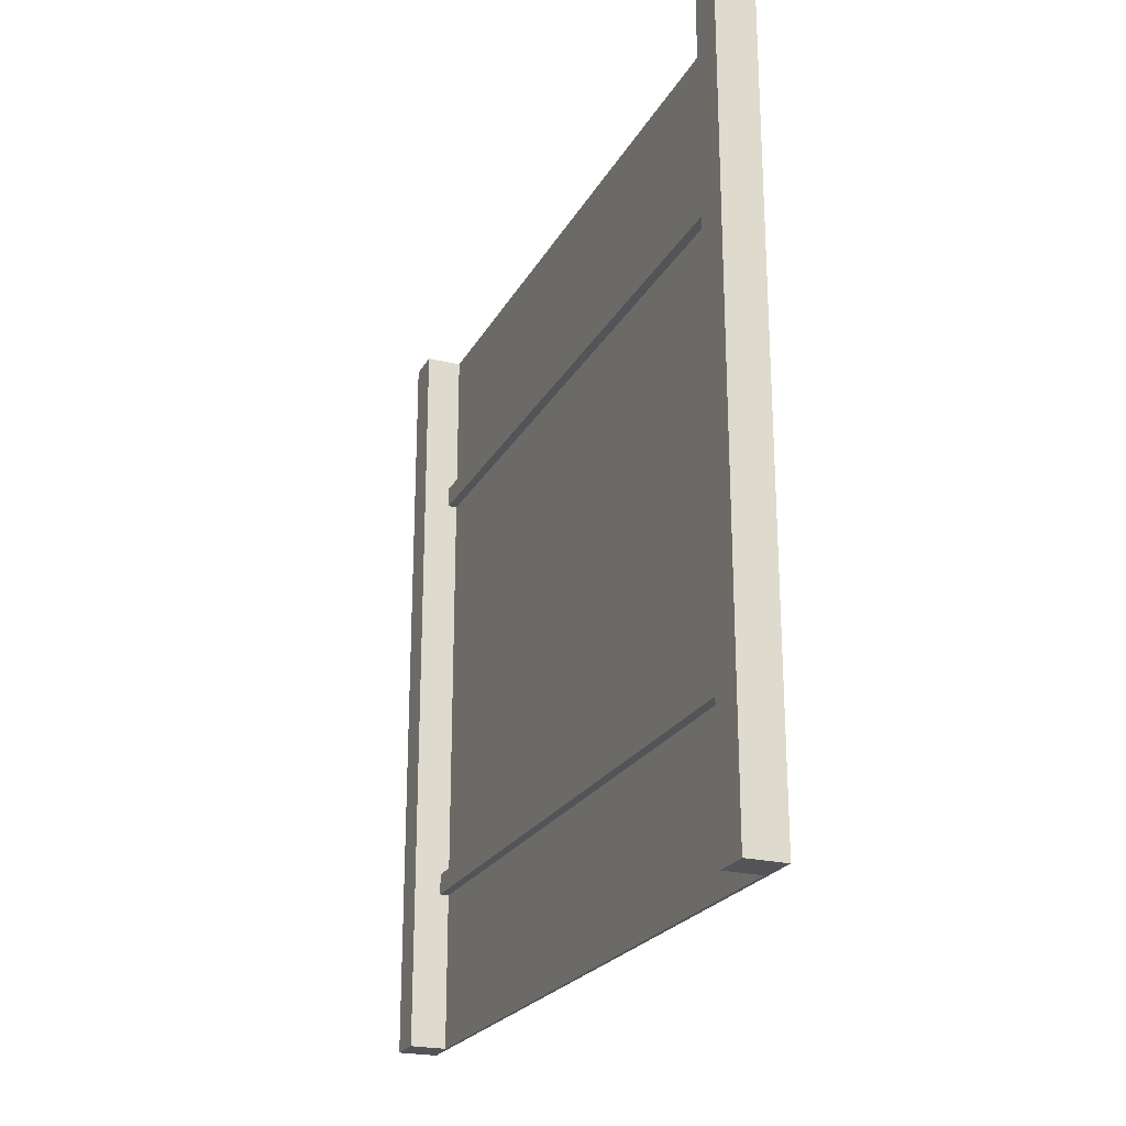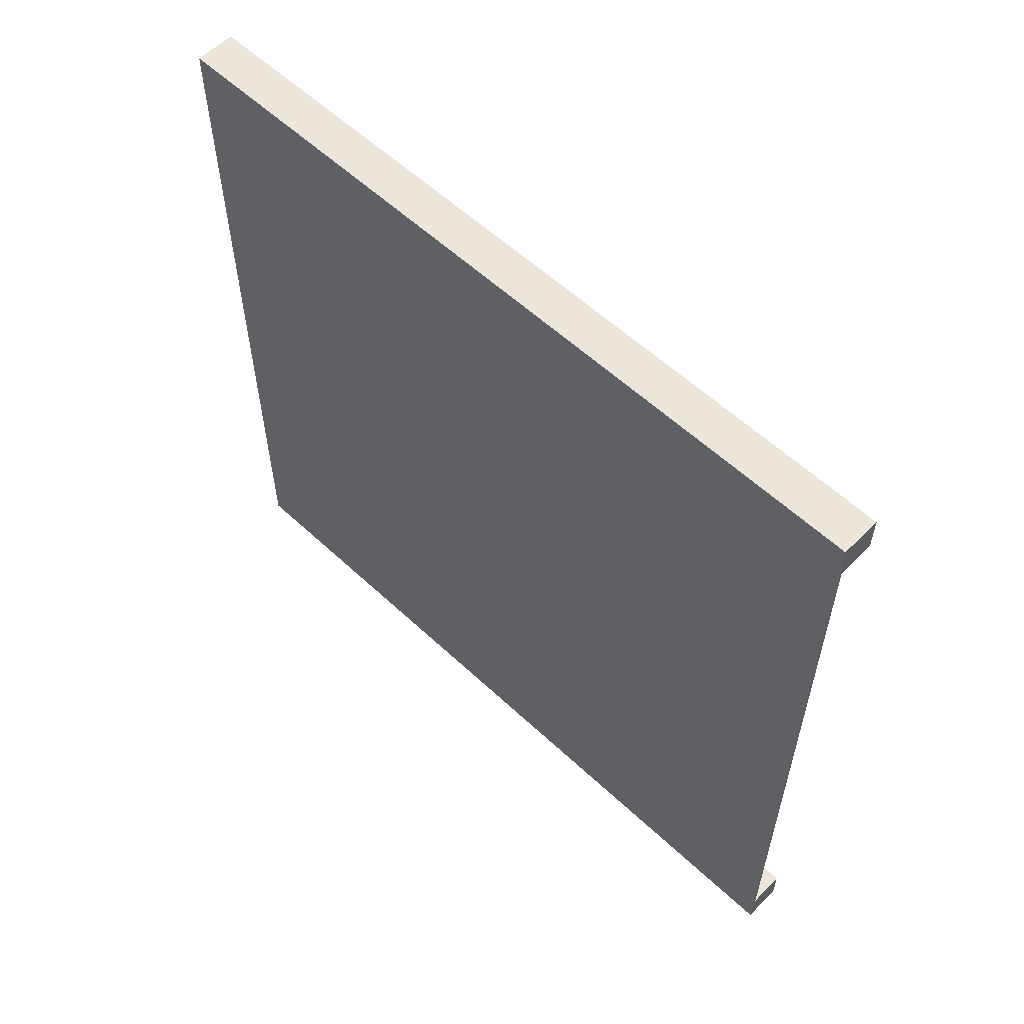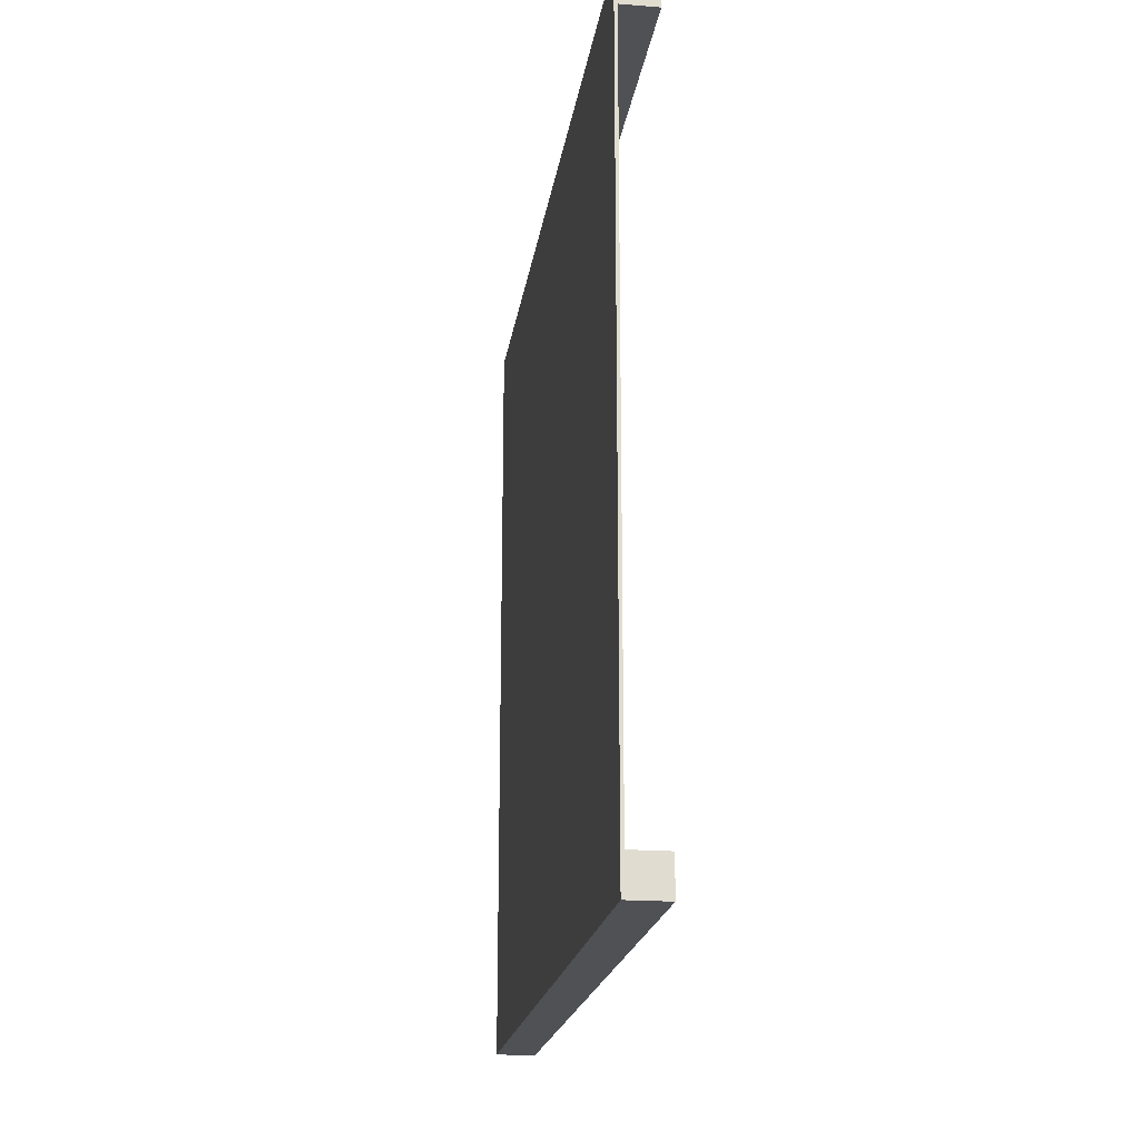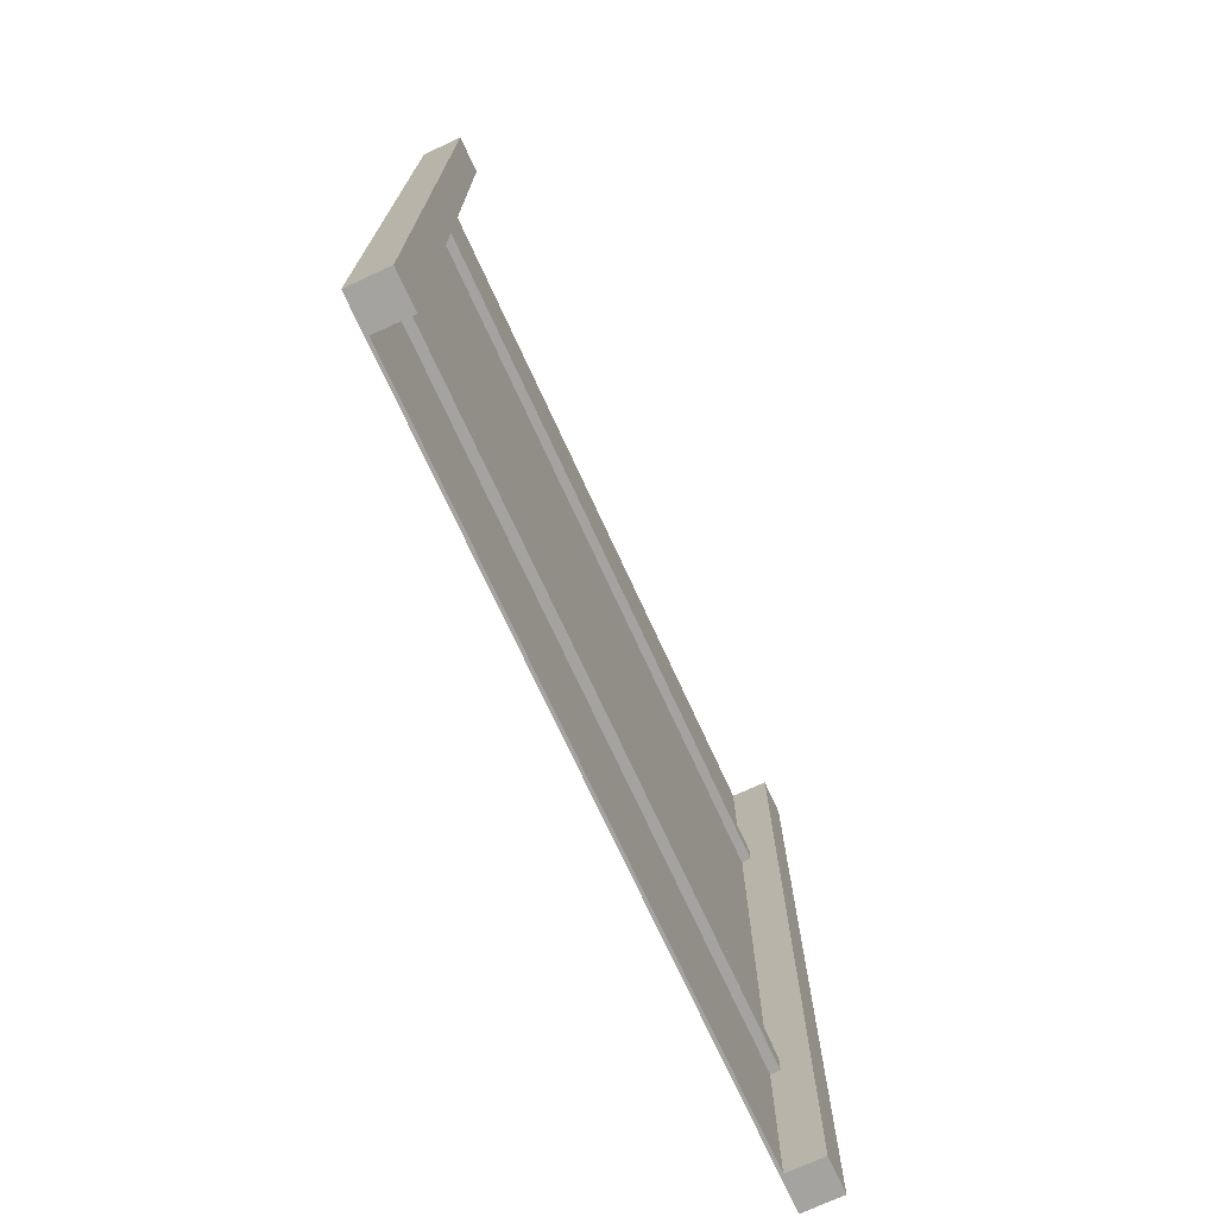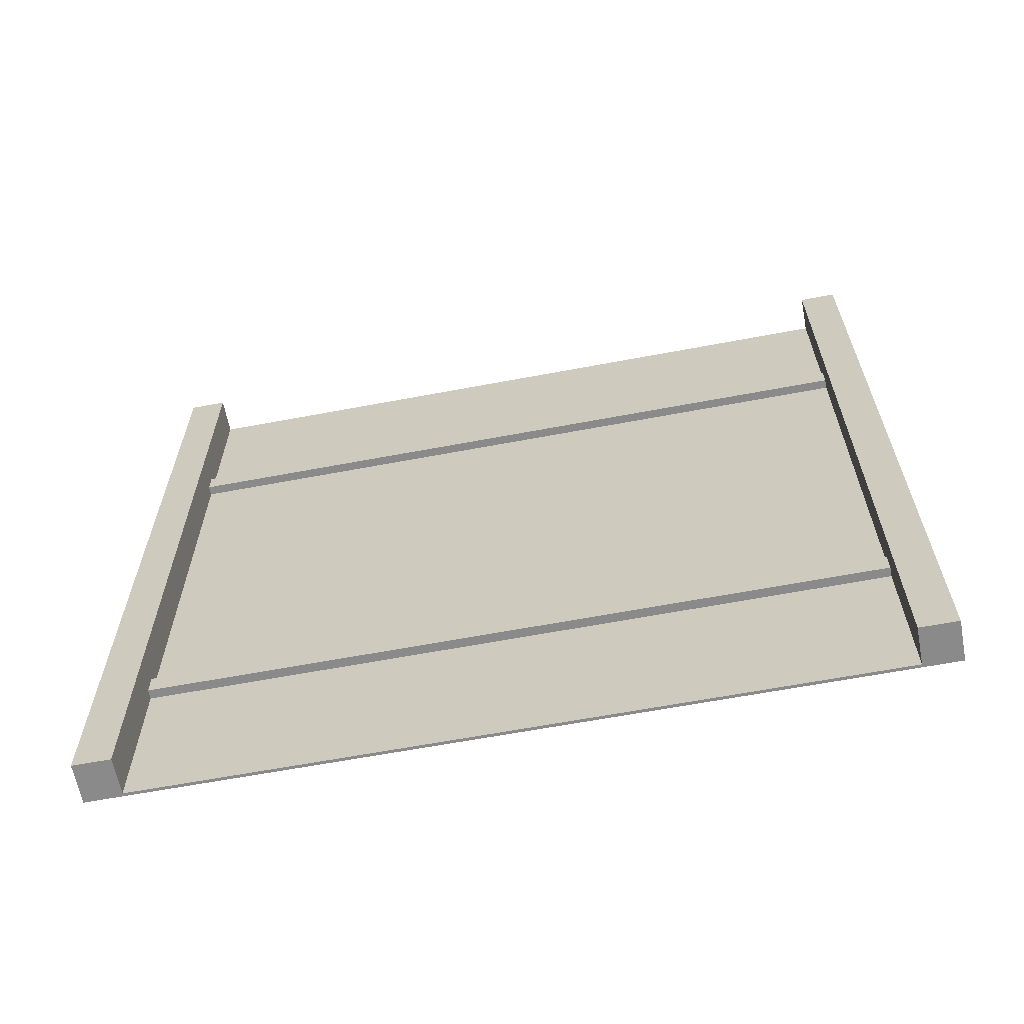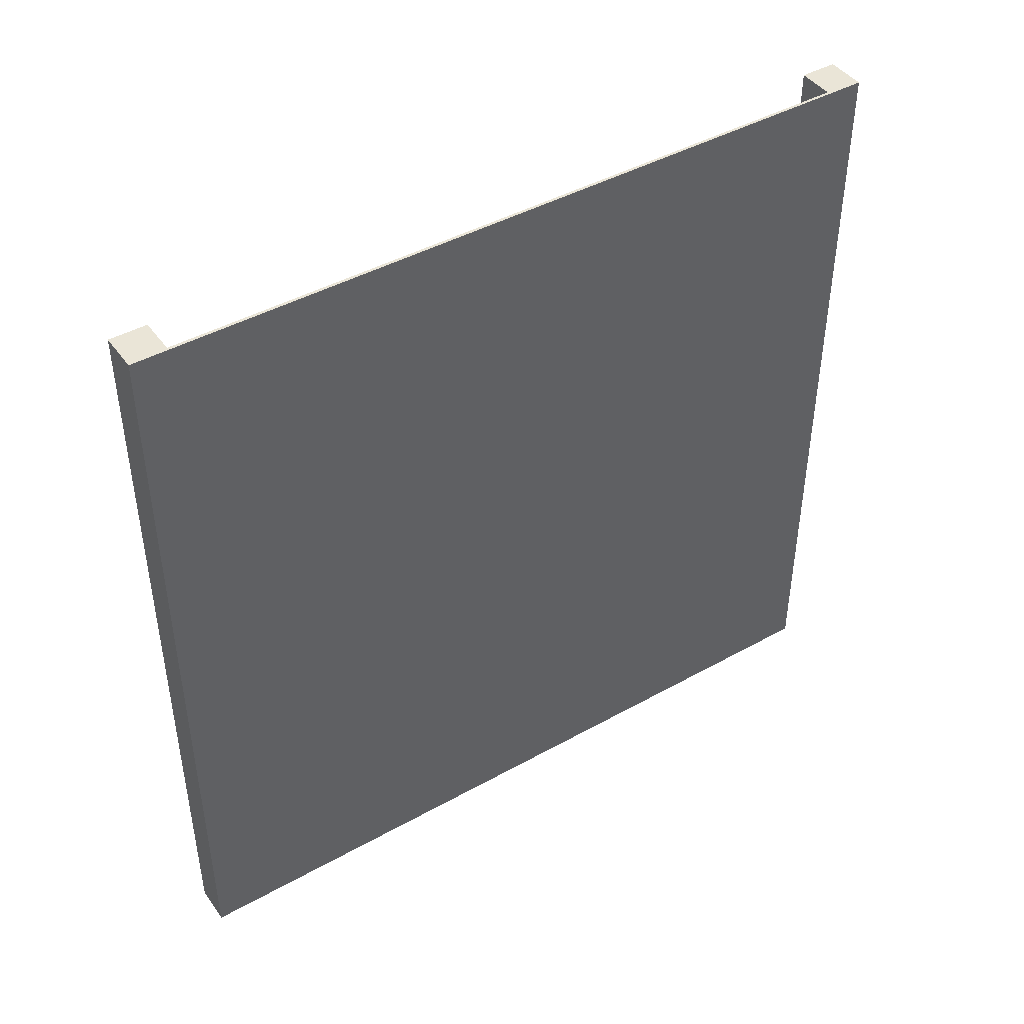
<metadata>
{"format":"obj","ext":"obj","renderer":"f3d","projection":"perspective","resolution":1024,"background":"white","views":[{"elev":-23.2,"azim":157.7,"up":"+Y"},{"elev":57.6,"azim":-45.9,"up":"+Z"},{"elev":-19.9,"azim":-8.2,"up":"+Z"},{"elev":-72.9,"azim":24.7,"up":"+Y"},{"elev":-63.4,"azim":100.8,"up":"+Y"},{"elev":44.0,"azim":-123.2,"up":"+Y"}]}
</metadata>
<code>
o
v -49.9 25.7 25.6
v -49.9 25.7 26.8
v -49.9 25.7 50
v -49.9 25.7 51.2
v -49.9 51.3 25.6
v -49.9 51.3 26.8
v -49.9 51.3 50
v -49.9 51.3 51.2
v -50.8 30.9 26.8
v -50.8 30.9 50
v -50.8 31.6 26.8
v -50.8 31.6 50
v -50.8 45.4 26.8
v -50.8 45.4 50
v -50.8 46.1 26.8
v -50.8 46.1 50
v -51.1 25.7 26.8
v -51.1 25.7 50
v -51.1 30.9 26.8
v -51.1 30.9 50
v -51.1 31.6 26.8
v -51.1 31.6 50
v -51.1 45.4 26.8
v -51.1 45.4 50
v -51.1 46.1 26.8
v -51.1 46.1 50
v -51.1 51.3 26.8
v -51.1 51.3 50
v -51.2 25.7 25.6
v -51.2 25.7 51.2
v -51.2 51.3 25.6
v -51.2 51.3 51.2
v -49.9 25.7 25.6
v -49.9 51.3 25.6
v -51.1 25.7 25.6
v -51.1 51.3 25.6
v -51.2 25.7 25.6
v -51.2 51.3 25.6
v -49.9 25.7 50
v -49.9 51.3 50
v -50.8 30.9 50
v -50.8 31.6 50
v -50.8 45.4 50
v -50.8 46.1 50
v -51.1 25.7 50
v -51.1 30.9 50
v -51.1 31.6 50
v -51.1 45.4 50
v -51.1 46.1 50
v -51.1 51.3 50
v -49.9 25.7 26.8
v -49.9 51.3 26.8
v -50.8 30.9 26.8
v -50.8 31.6 26.8
v -50.8 45.4 26.8
v -50.8 46.1 26.8
v -51.1 25.7 26.8
v -51.1 30.9 26.8
v -51.1 31.6 26.8
v -51.1 45.4 26.8
v -51.1 46.1 26.8
v -51.1 51.3 26.8
v -49.9 25.7 51.2
v -49.9 51.3 51.2
v -51.1 25.7 51.2
v -51.1 51.3 51.2
v -51.2 25.7 51.2
v -51.2 51.3 51.2
v -49.9 25.7 25.6
v -51.1 25.7 25.6
v -51.2 25.7 25.6
v -49.9 25.7 26.8
v -51.1 25.7 26.8
v -49.9 25.7 50
v -51.1 25.7 50
v -49.9 25.7 51.2
v -51.1 25.7 51.2
v -51.2 25.7 51.2
v -50.8 30.9 26.8
v -51.1 30.9 26.8
v -50.8 30.9 50
v -51.1 30.9 50
v -50.8 45.4 26.8
v -51.1 45.4 26.8
v -50.8 45.4 50
v -51.1 45.4 50
v -50.8 31.6 26.8
v -51.1 31.6 26.8
v -50.8 31.6 50
v -51.1 31.6 50
v -50.8 46.1 26.8
v -51.1 46.1 26.8
v -50.8 46.1 50
v -51.1 46.1 50
v -49.9 51.3 25.6
v -51.1 51.3 25.6
v -51.2 51.3 25.6
v -49.9 51.3 26.8
v -51.1 51.3 26.8
v -49.9 51.3 50
v -51.1 51.3 50
v -49.9 51.3 51.2
v -51.1 51.3 51.2
v -51.2 51.3 51.2
f 5 2 1
f 6 2 5
f 7 4 3
f 8 4 7
f 11 10 9
f 12 10 11
f 15 14 13
f 16 14 15
f 19 18 17
f 20 18 19
f 23 22 21
f 24 22 23
f 27 26 25
f 28 26 27
f 29 30 31
f 31 30 32
f 35 34 33
f 36 34 35
f 37 36 35
f 38 36 37
f 41 40 39
f 42 40 41
f 43 40 42
f 44 40 43
f 45 41 39
f 46 41 45
f 47 43 42
f 48 43 47
f 49 40 44
f 50 40 49
f 51 52 53
f 53 52 54
f 54 52 55
f 55 52 56
f 51 53 57
f 57 53 58
f 54 55 59
f 59 55 60
f 56 52 61
f 61 52 62
f 63 64 65
f 65 64 66
f 65 66 67
f 67 66 68
f 72 70 69
f 73 71 70
f 73 70 72
f 75 71 73
f 76 75 74
f 77 71 75
f 77 75 76
f 78 71 77
f 81 80 79
f 82 80 81
f 85 84 83
f 86 84 85
f 87 88 89
f 89 88 90
f 91 92 93
f 93 92 94
f 95 96 98
f 96 97 99
f 98 96 99
f 99 97 101
f 100 101 102
f 101 97 103
f 102 101 103
f 103 97 104

</code>
